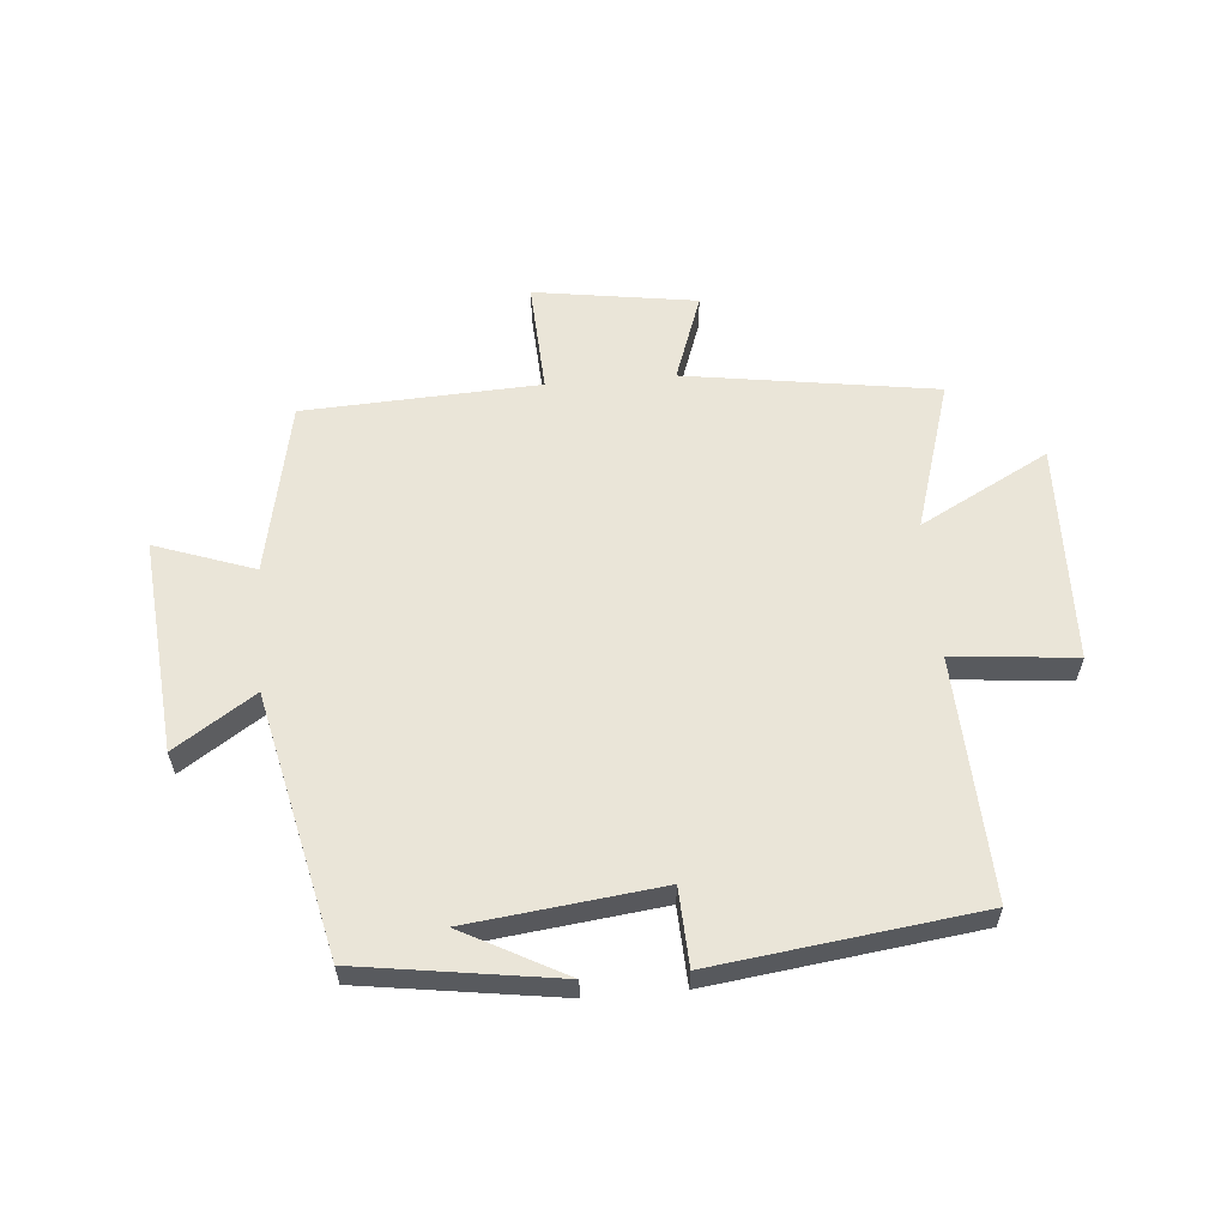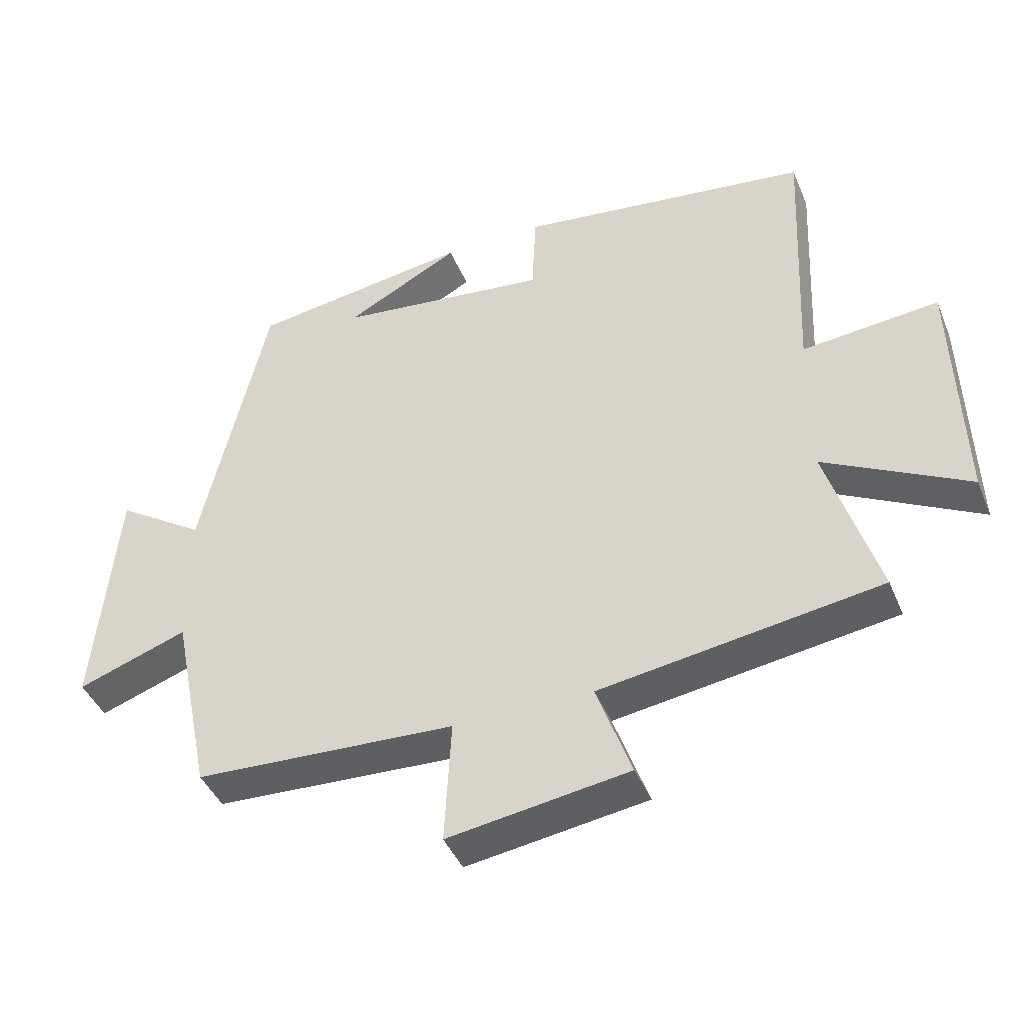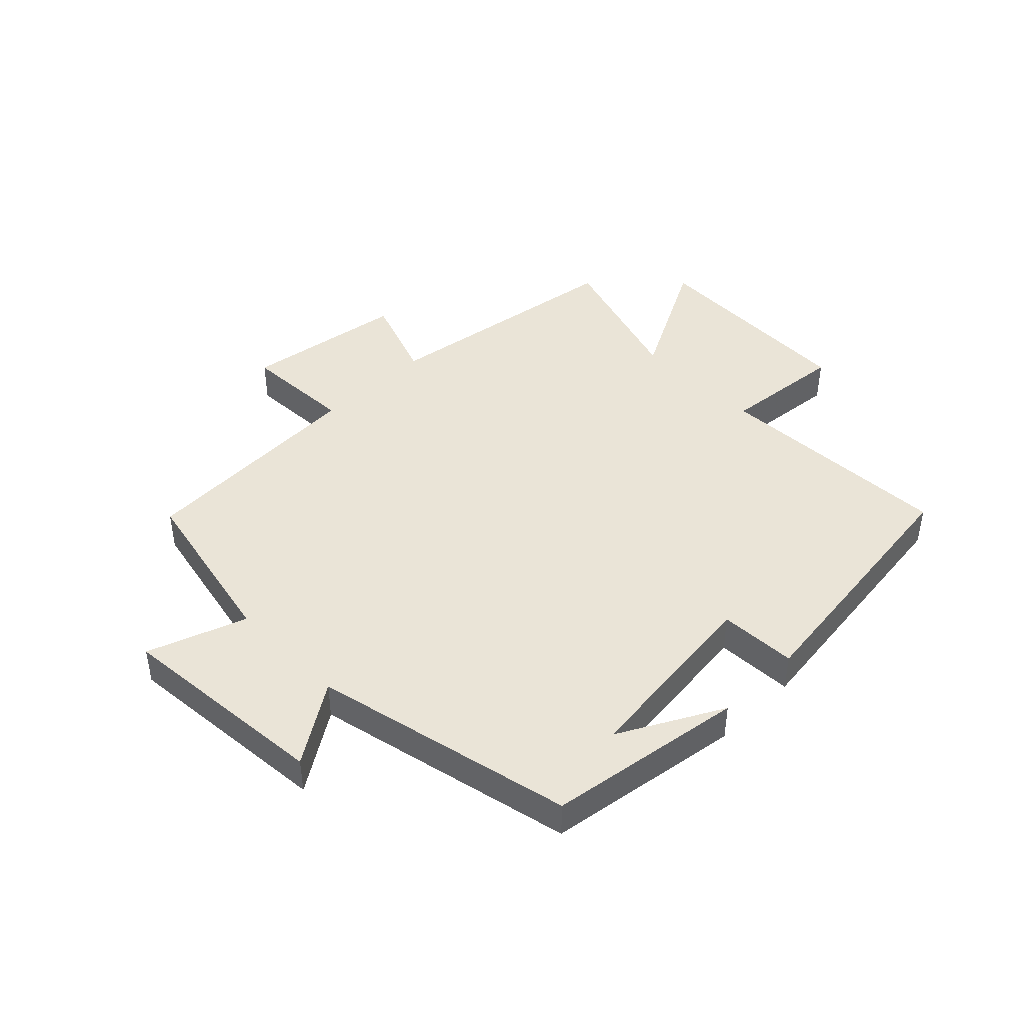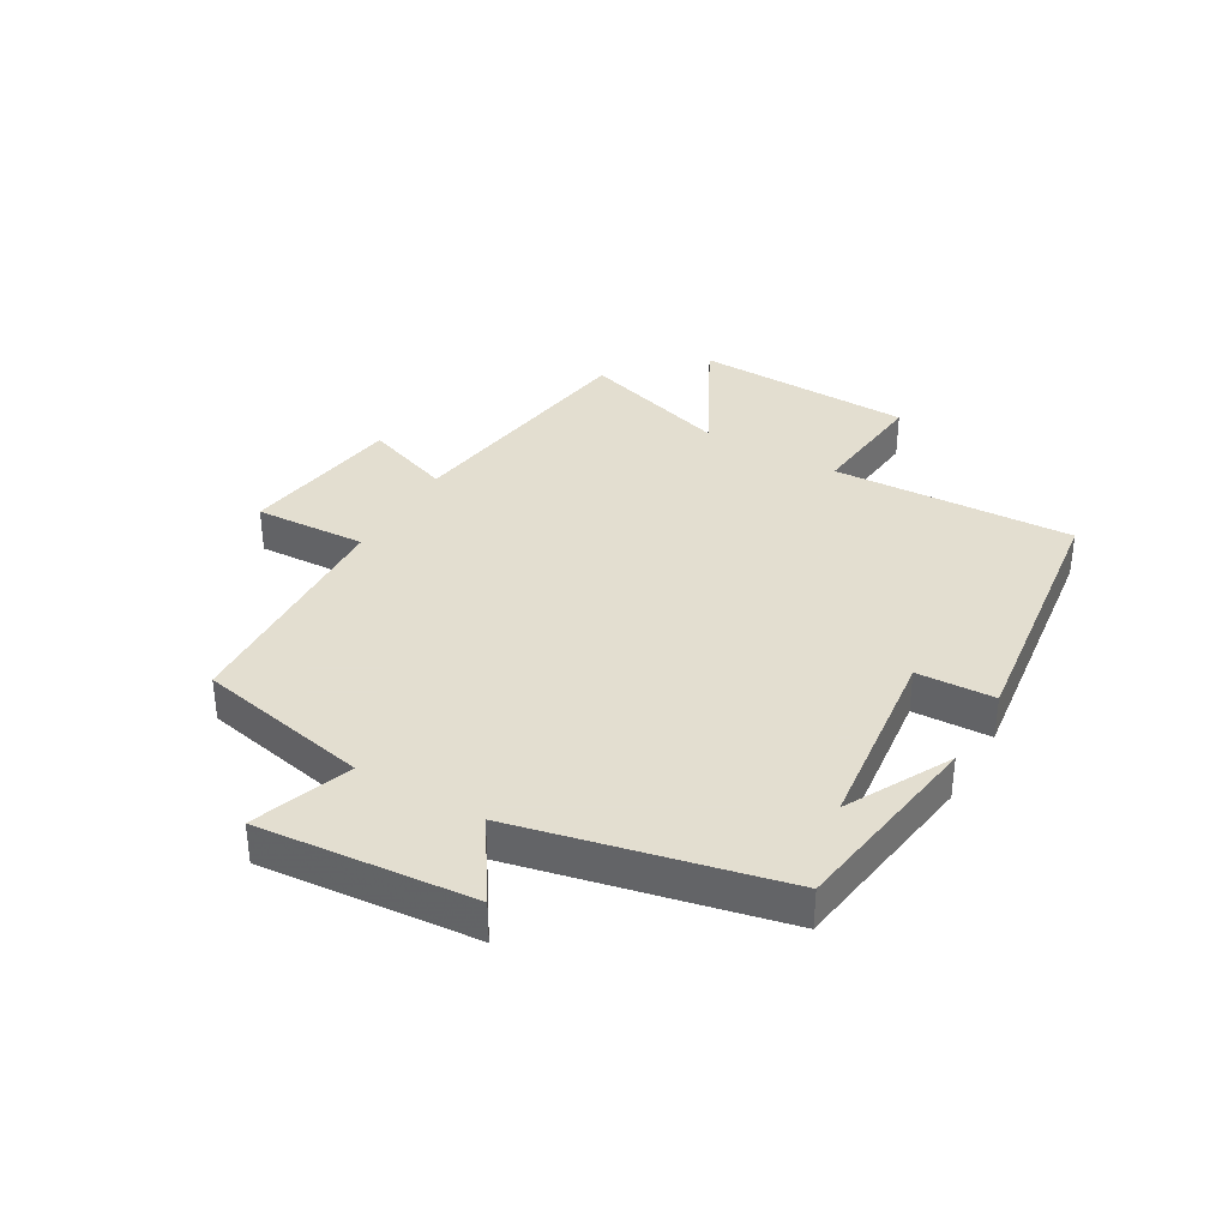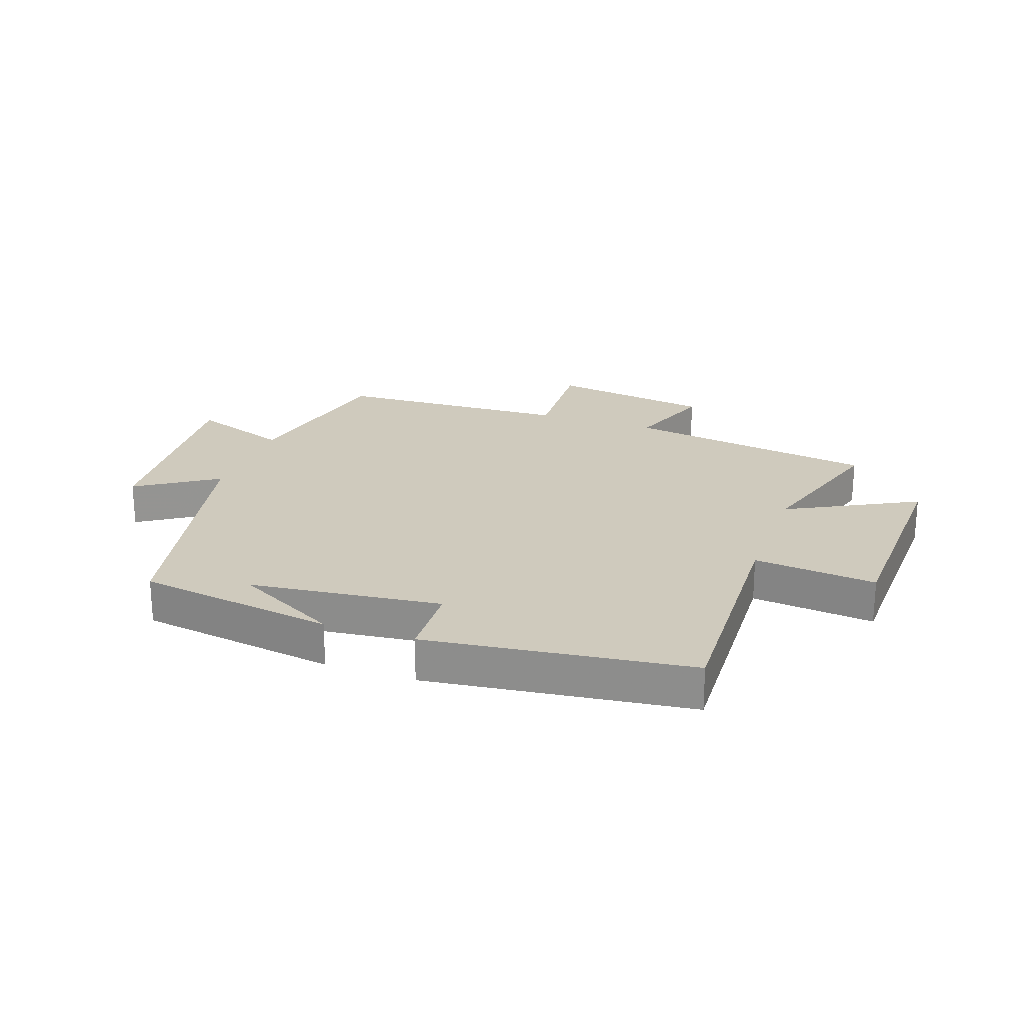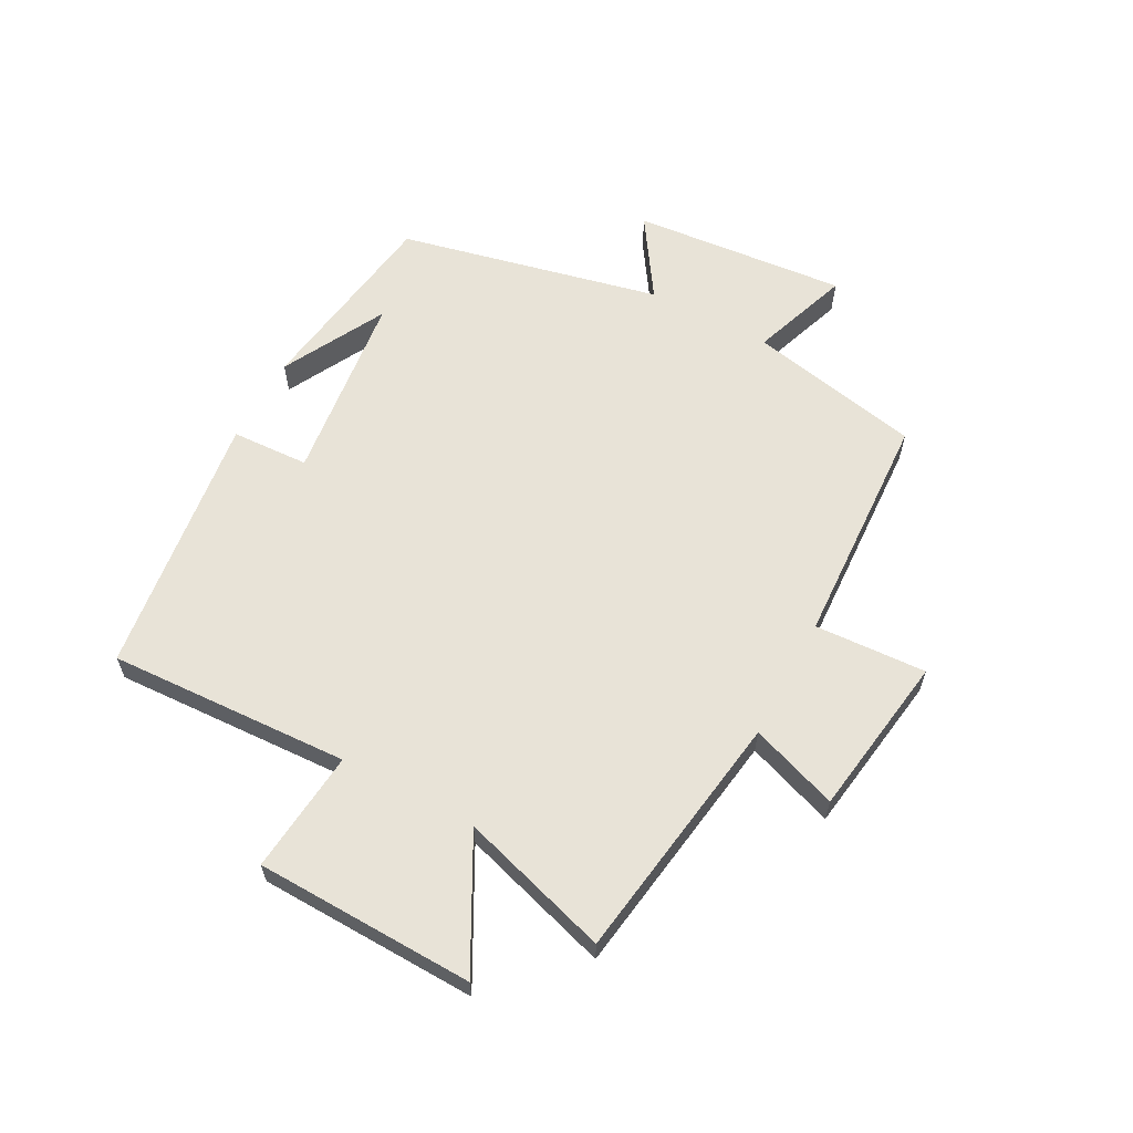
<metadata>
{"format":"obj","ext":"obj","renderer":"f3d","projection":"perspective","resolution":1024,"background":"white","views":[{"elev":59.1,"azim":-4.8,"up":"+Y"},{"elev":-42.8,"azim":21.6,"up":"+Z"},{"elev":43.7,"azim":-44.4,"up":"+Y"},{"elev":35.9,"azim":-59.8,"up":"+Y"},{"elev":23.0,"azim":19.7,"up":"+Y"},{"elev":61.5,"azim":118.2,"up":"+Y"}]}
</metadata>
<code>
v 0.576 0.07 -0.438
v 0.158 0.07 -0.5
v 0.21 0.07 -0.646
v -0.06 0.07 -0.686
v -0.05 0.07 -0.5
v -0.441 0.07 -0.481
v -0.5 0.07 -0.193
v -0.665 0.07 -0.251
v -0.633 0.07 0.105
v -0.5 0.07 0.017
v -0.402 0.07 0.452
v -0.072 0.07 0.5
v -0.244 0.07 0.409
v 0.074 0.07 0.371
v 0.08 0.07 0.5
v 0.519 0.07 0.443
v 0.5 0.07 0.041
v 0.704 0.07 0.061
v 0.714 0.07 -0.303
v 0.5 0.07 -0.189
v 0.576 0 -0.438
v 0.158 0 -0.5
v 0.21 0 -0.646
v -0.06 0 -0.686
v -0.05 0 -0.5
v -0.441 0 -0.481
v -0.5 0 -0.193
v -0.665 0 -0.251
v -0.633 0 0.105
v -0.5 0 0.017
v -0.402 0 0.452
v -0.072 0 0.5
v -0.244 0 0.409
v 0.074 0 0.371
v 0.08 0 0.5
v 0.519 0 0.443
v 0.5 0 0.041
v 0.704 0 0.061
v 0.714 0 -0.303
v 0.5 0 -0.189
f 17 18 19 20
f 14 15 16 17
f 13 14 17 20
f 11 12 13
f 20 1 2
f 13 20 2
f 11 13 2
f 10 11 2
f 7 8 9 10
f 7 10 2
f 6 7 2
f 5 6 2
f 2 3 4 5
f 40 39 38 37
f 37 36 35 34
f 40 37 34 33
f 33 32 31
f 22 21 40
f 22 40 33
f 22 33 31
f 22 31 30
f 30 29 28 27
f 22 30 27
f 22 27 26
f 22 26 25
f 25 24 23 22
f 1 21 22 2
f 2 22 23 3
f 3 23 24 4
f 4 24 25 5
f 5 25 26 6
f 6 26 27 7
f 7 27 28 8
f 8 28 29 9
f 9 29 30 10
f 10 30 31 11
f 11 31 32 12
f 12 32 33 13
f 13 33 34 14
f 14 34 35 15
f 15 35 36 16
f 16 36 37 17
f 17 37 38 18
f 18 38 39 19
f 19 39 40 20
f 20 40 21 1

</code>
